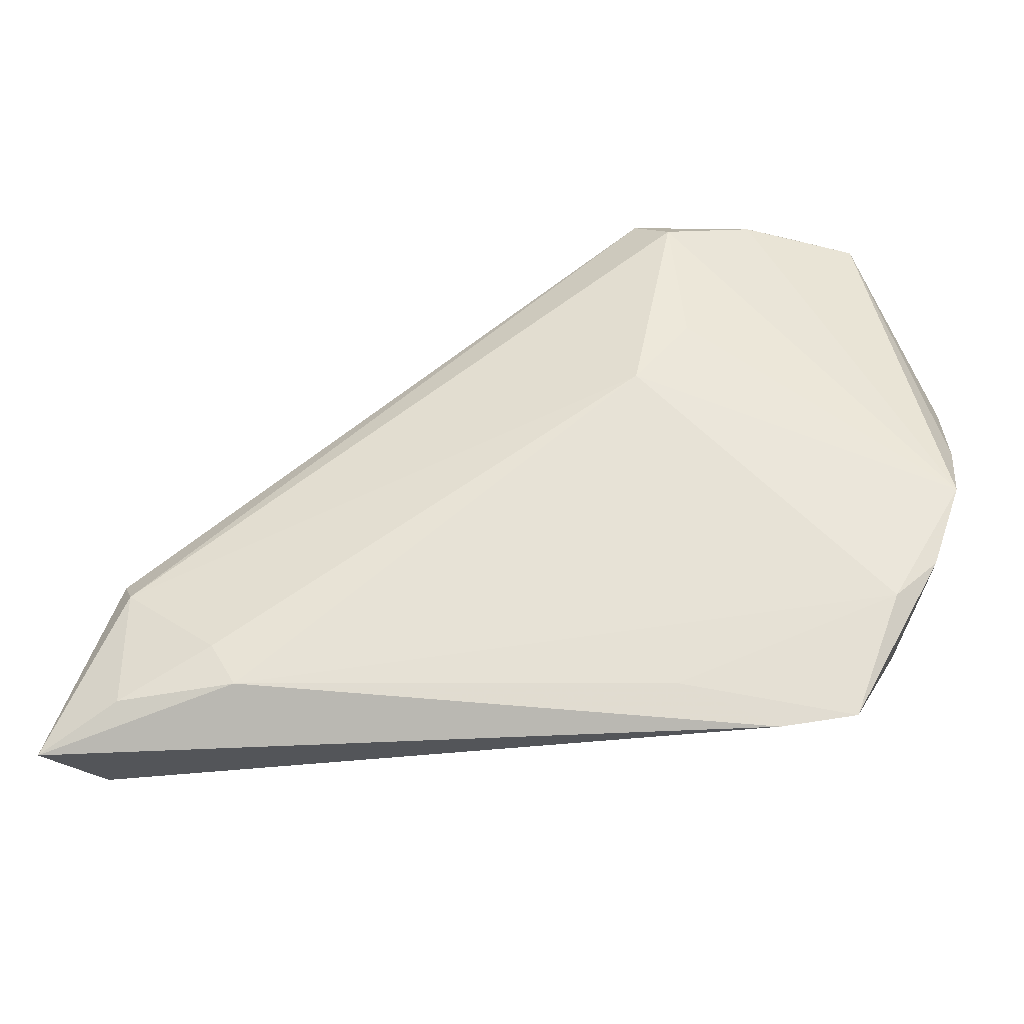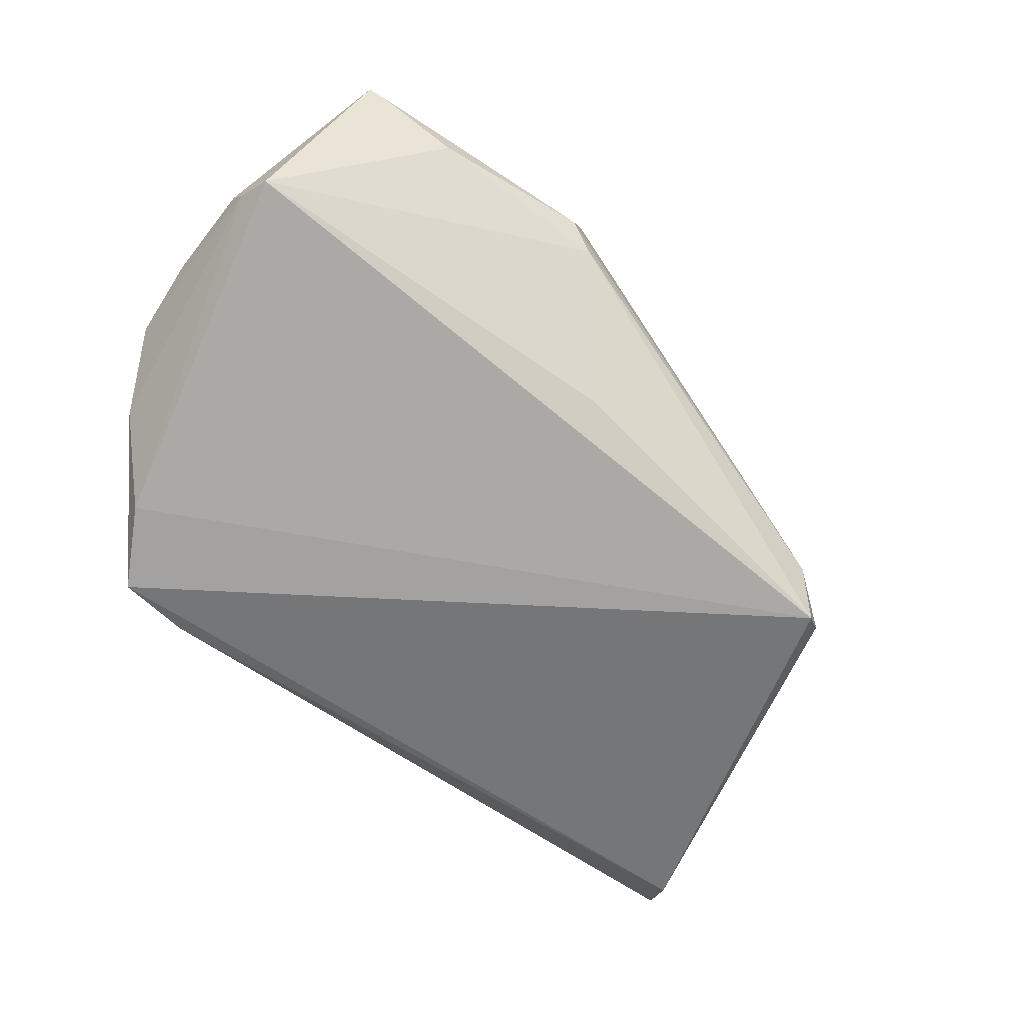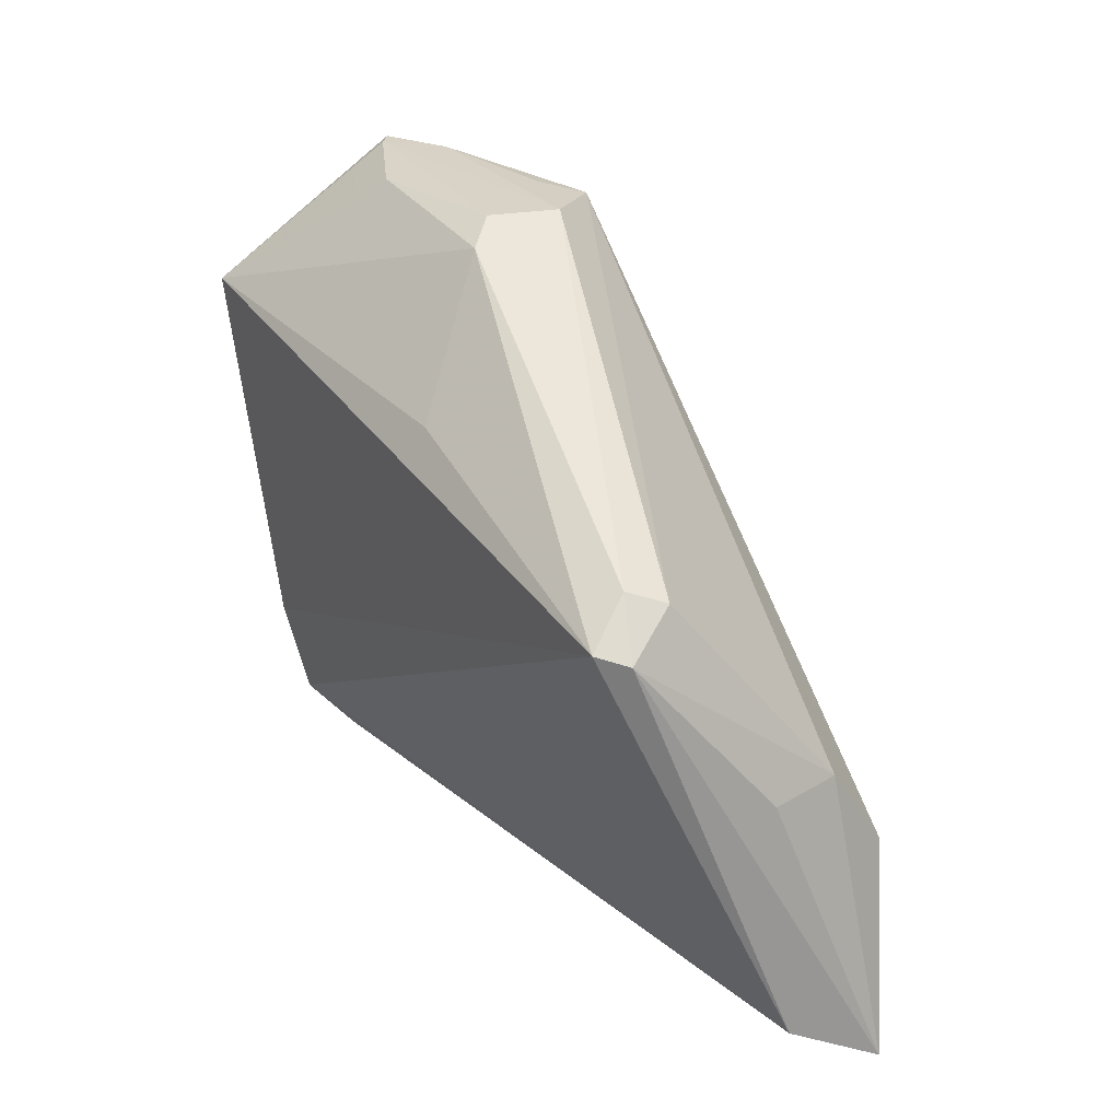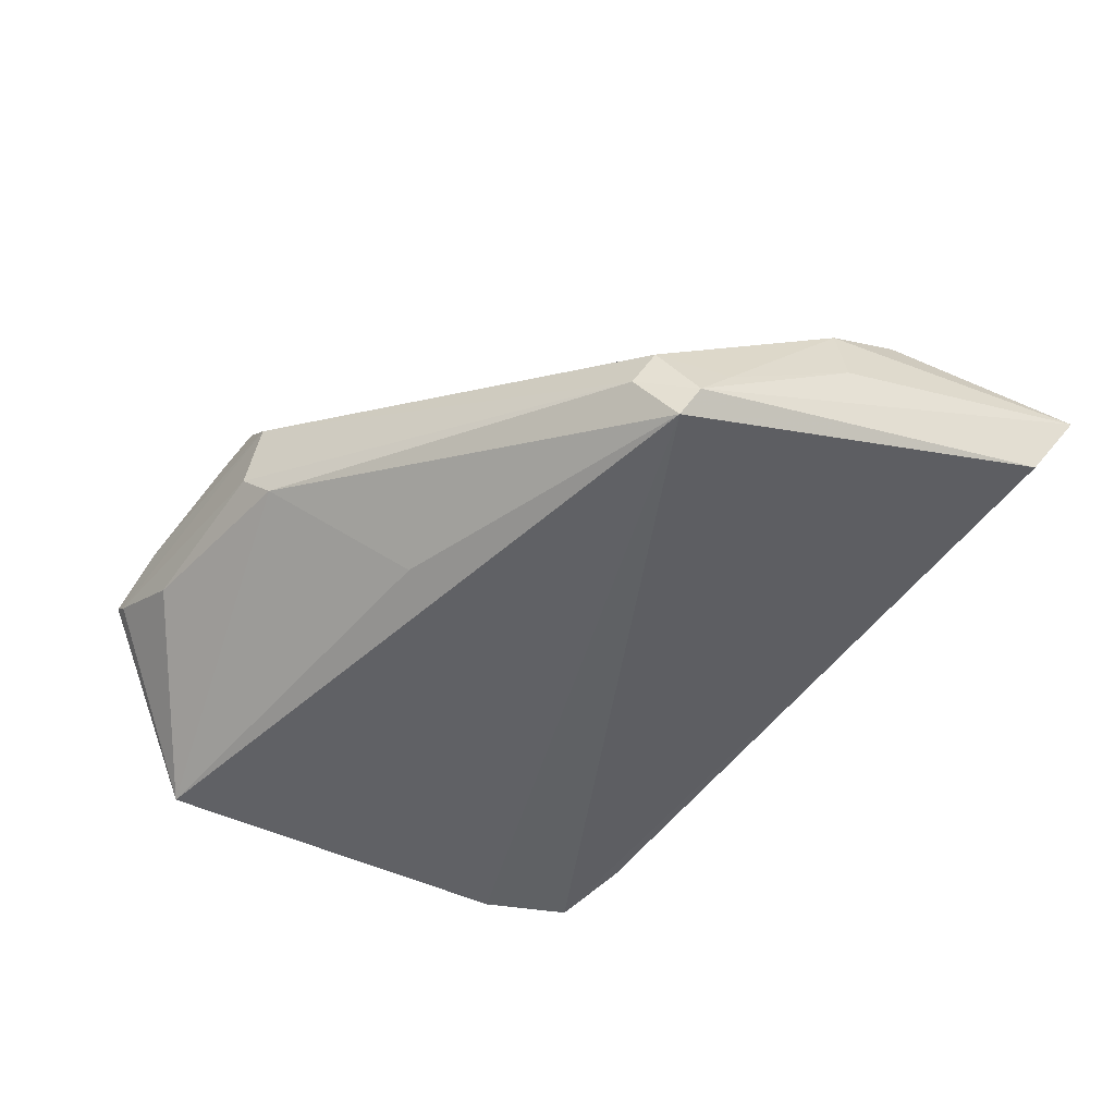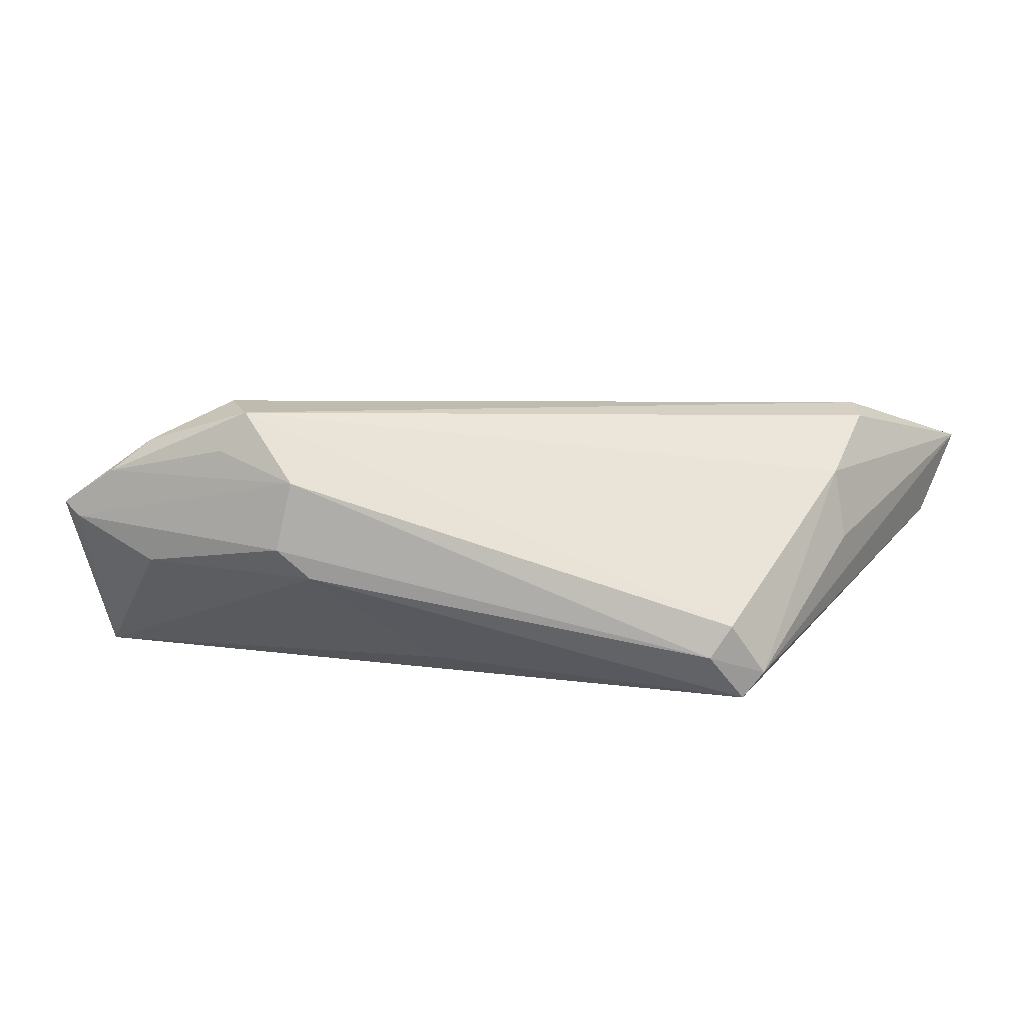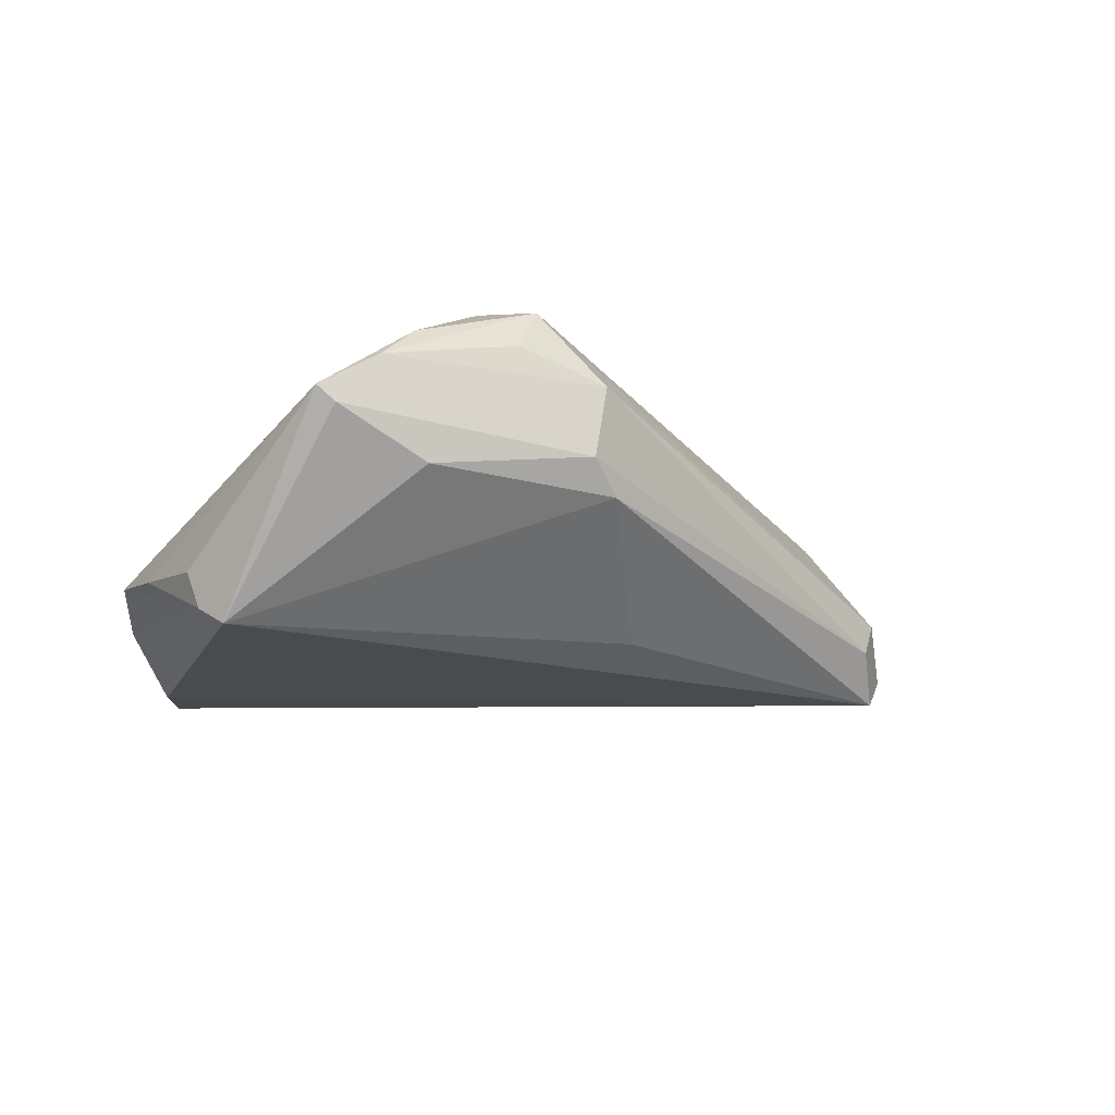
<metadata>
{"format":"obj","ext":"obj","renderer":"f3d","projection":"perspective","resolution":1024,"background":"white","views":[{"elev":-57.2,"azim":18.8,"up":"+Y"},{"elev":-75.6,"azim":142.0,"up":"+Z"},{"elev":34.3,"azim":-120.6,"up":"+Y"},{"elev":-47.1,"azim":-133.3,"up":"+Z"},{"elev":11.8,"azim":-160.4,"up":"+Z"},{"elev":-14.2,"azim":147.9,"up":"+Z"}]}
</metadata>
<code>
v 0.05115 0.001102 -0.007894
v 0.01478 0.03529 0.0036
v 0.0502 0.01378 -0.01311
v 0.04622 0.03217 0.006976
v -0.04534 -0.01909 0.01715
v 0.05106 0.01231 -0.009005
v 0.02314 0.03336 0.01507
v 0.01404 -0.03234 -0.005775
v 0.02455 0.02679 0.02033
v 0.0503 -0.00841 -0.006699
v 0.01292 0.03479 0.01189
v -0.04127 0.01458 -0.012
v 0.03363 0.03298 0.0004634
v -0.04708 -0.015 0.01602
v 0.04547 -0.01791 -0.009548
v 0.0239 -0.03623 -0.01245
v -0.04591 -0.004795 0.01019
v 0.02018 0.03204 0.01979
v -0.05687 -0.03623 0.01065
v 0.0402 -0.02274 -0.008888
v -0.05368 -0.03058 0.000712
v -0.03892 0.01566 -0.01517
v -0.03534 -0.02832 0.01344
v -0.04226 0.01048 -0.007325
v -0.03553 0.01921 -0.009534
v -0.03786 0.0178 -0.005678
v 0.04413 0.03253 0.005352
v 0.03424 0.03072 0.01548
v -0.03314 -0.03306 0.01081
v 0.03247 -0.03504 -0.01463
v 0.02426 0.01039 0.01473
v 0.04886 0.01731 -0.01517
v 0.01113 0.03373 -2.22e-05
v 0.0001609 0.02027 -0.0125
v 0.03916 0.03239 0.01149
v 0.03774 -0.02573 -0.01517
v -0.04663 -0.03303 0.01275
v 0.01729 0.001805 0.01499
v -0.04741 -0.004404 0.001743
f 10 9 31
f 31 38 10
f 9 38 31
f 5 38 9
f 18 5 9
f 1 4 10
f 22 30 21
f 10 38 20
f 12 21 19
f 22 21 12
f 28 18 9
f 28 9 10
f 10 4 28
f 14 18 17
f 5 18 14
f 14 17 19
f 19 5 14
f 34 32 22
f 4 1 6
f 36 30 22
f 22 32 36
f 19 21 16
f 16 21 30
f 10 20 15
f 15 20 30
f 30 36 15
f 19 17 39
f 39 12 19
f 35 28 4
f 18 28 35
f 35 7 18
f 4 32 27
f 32 13 27
f 27 13 2
f 27 35 4
f 2 13 33
f 33 34 22
f 32 34 33
f 33 13 32
f 3 6 1
f 3 1 10
f 3 32 4
f 4 6 3
f 10 15 3
f 3 36 32
f 3 15 36
f 30 20 8
f 8 16 30
f 37 5 19
f 29 20 38
f 29 8 20
f 16 8 29
f 19 16 29
f 29 37 19
f 24 39 17
f 12 39 24
f 17 18 26
f 26 24 17
f 12 24 26
f 38 5 23
f 23 29 38
f 5 37 23
f 37 29 23
f 11 26 18
f 18 7 11
f 7 35 11
f 11 27 2
f 35 27 11
f 2 33 25
f 25 11 2
f 26 11 25
f 25 33 22
f 22 12 25
f 12 26 25

</code>
